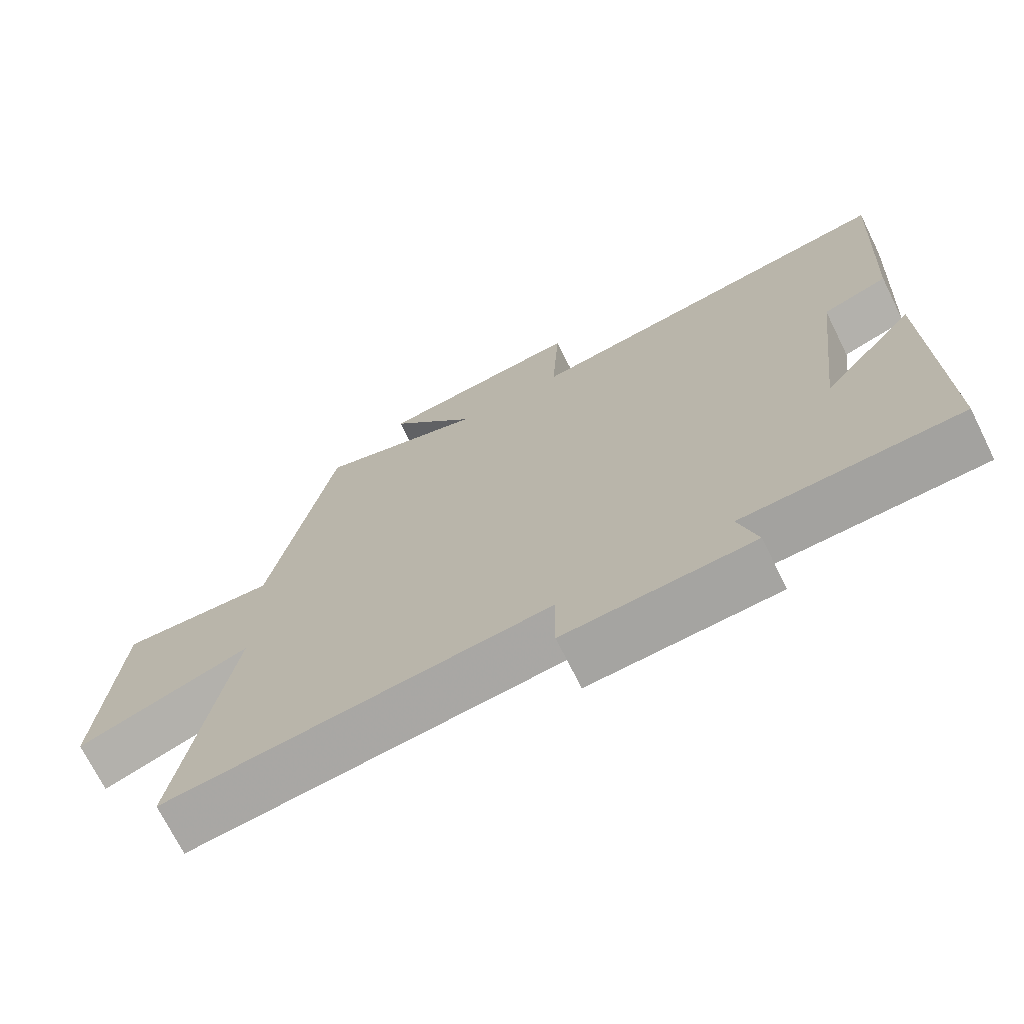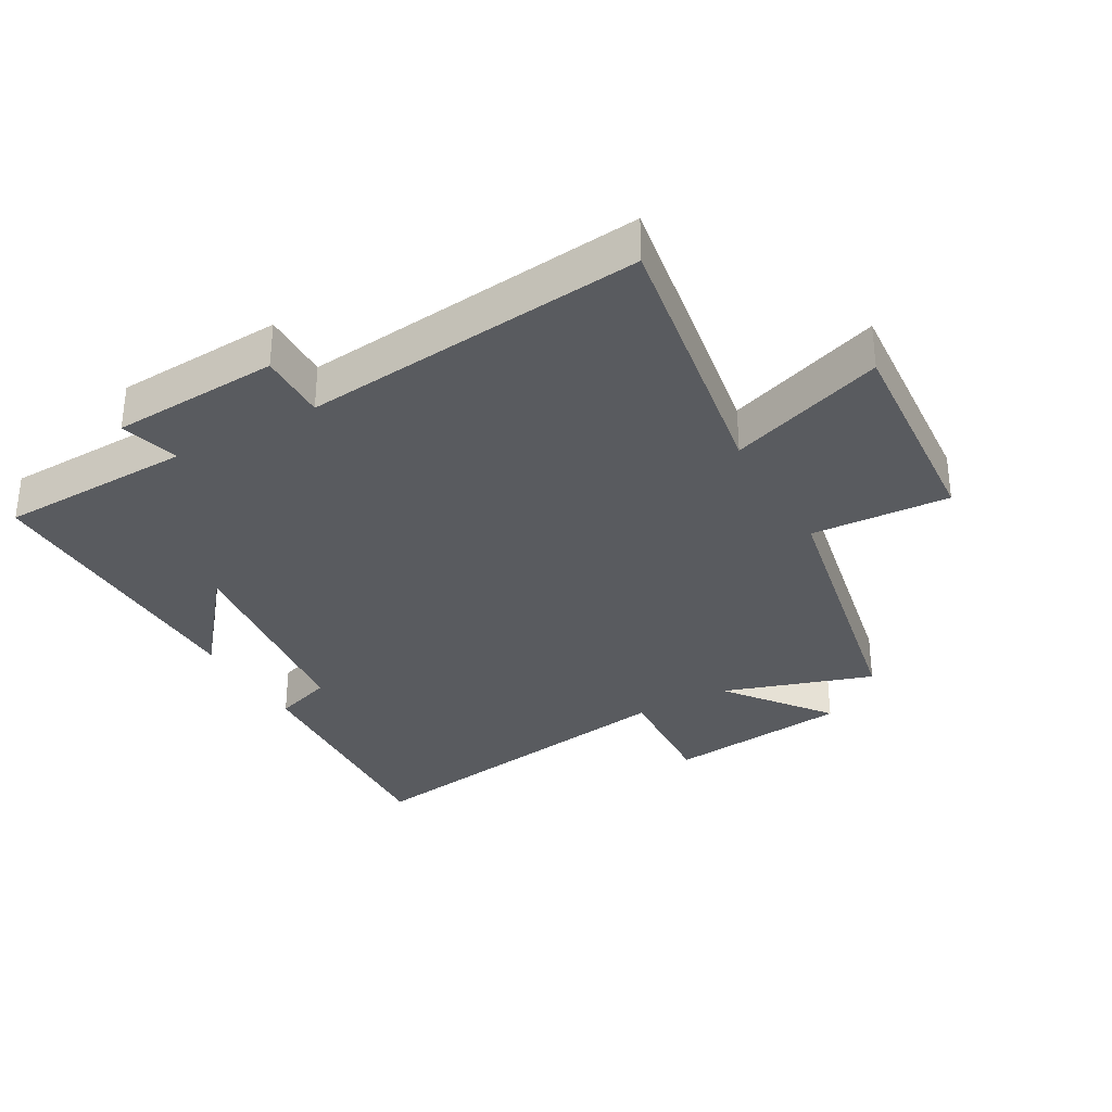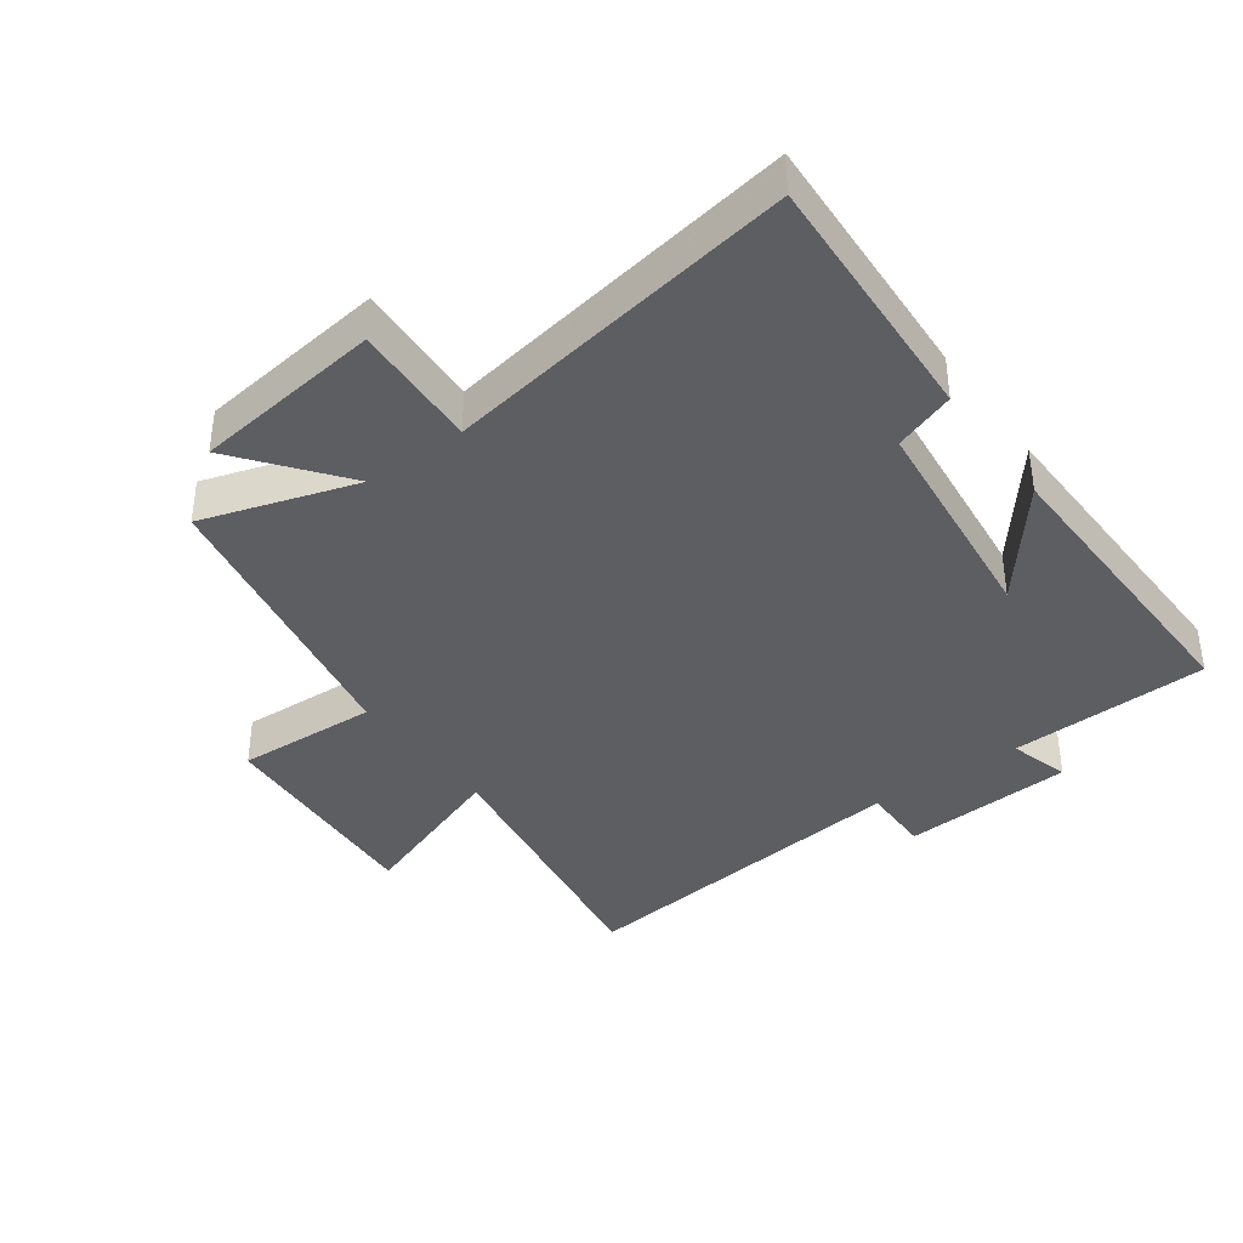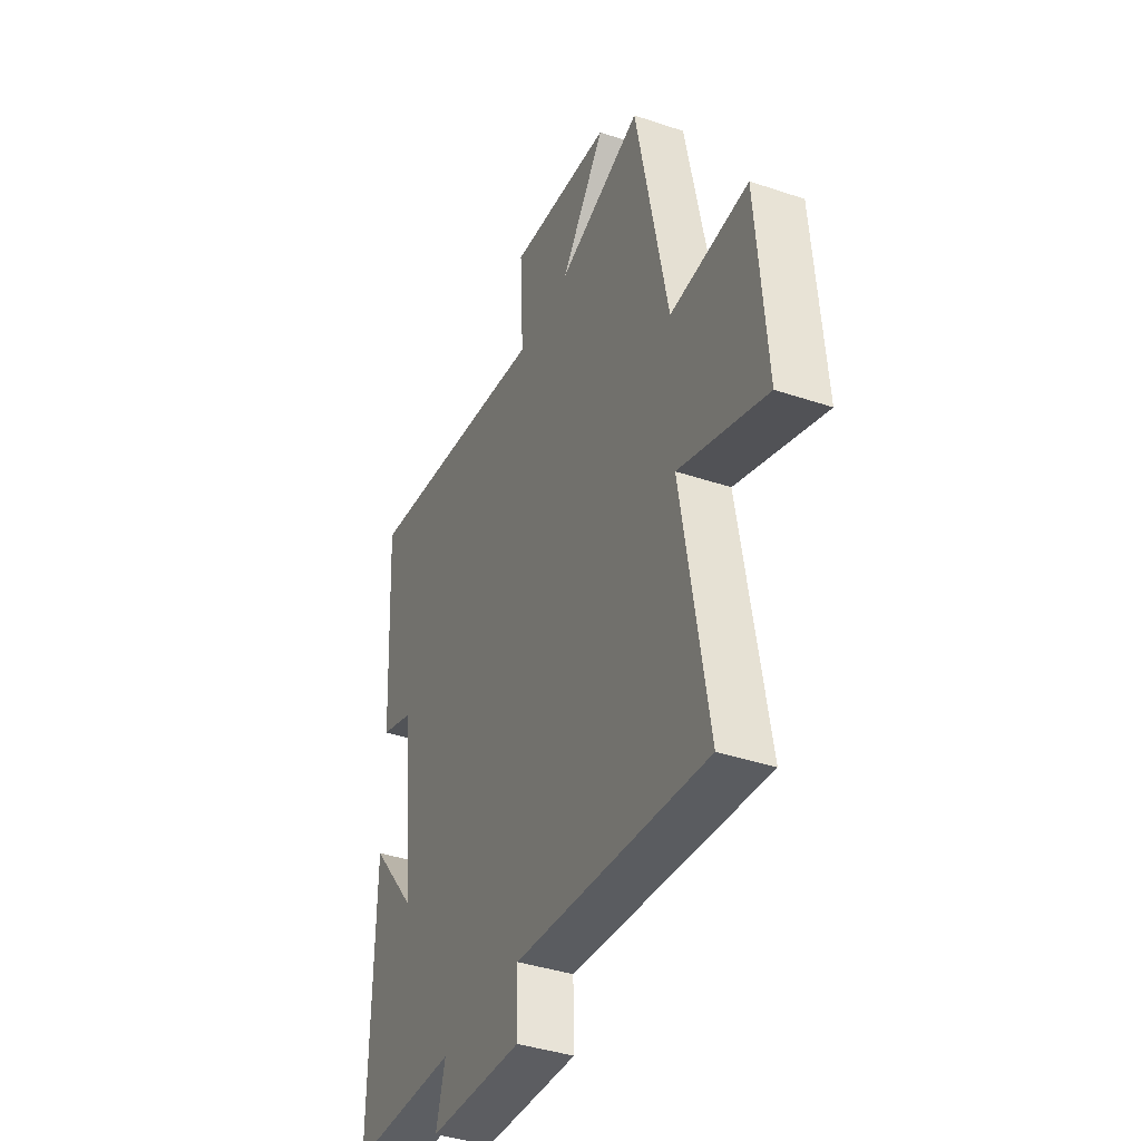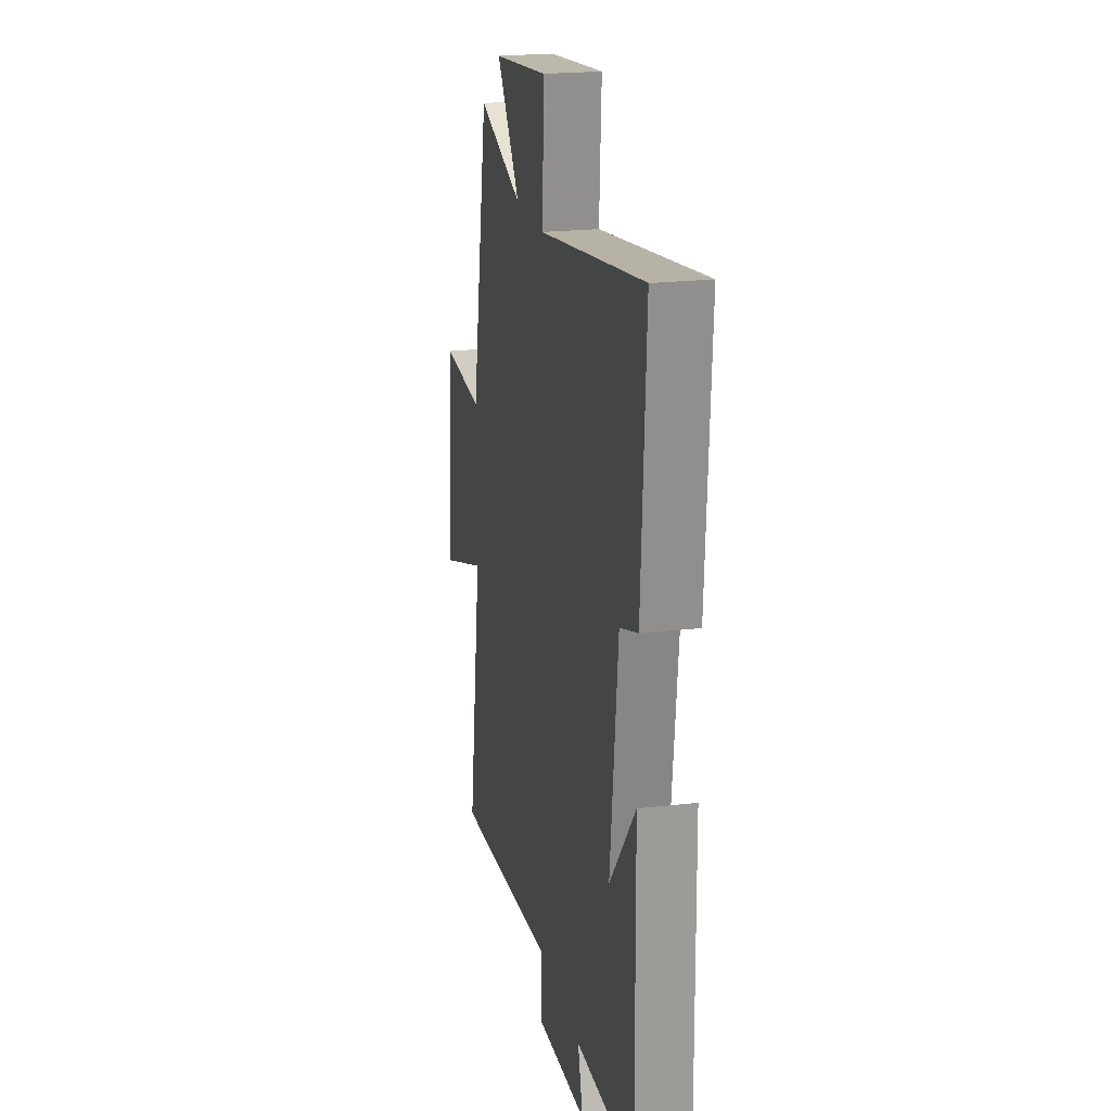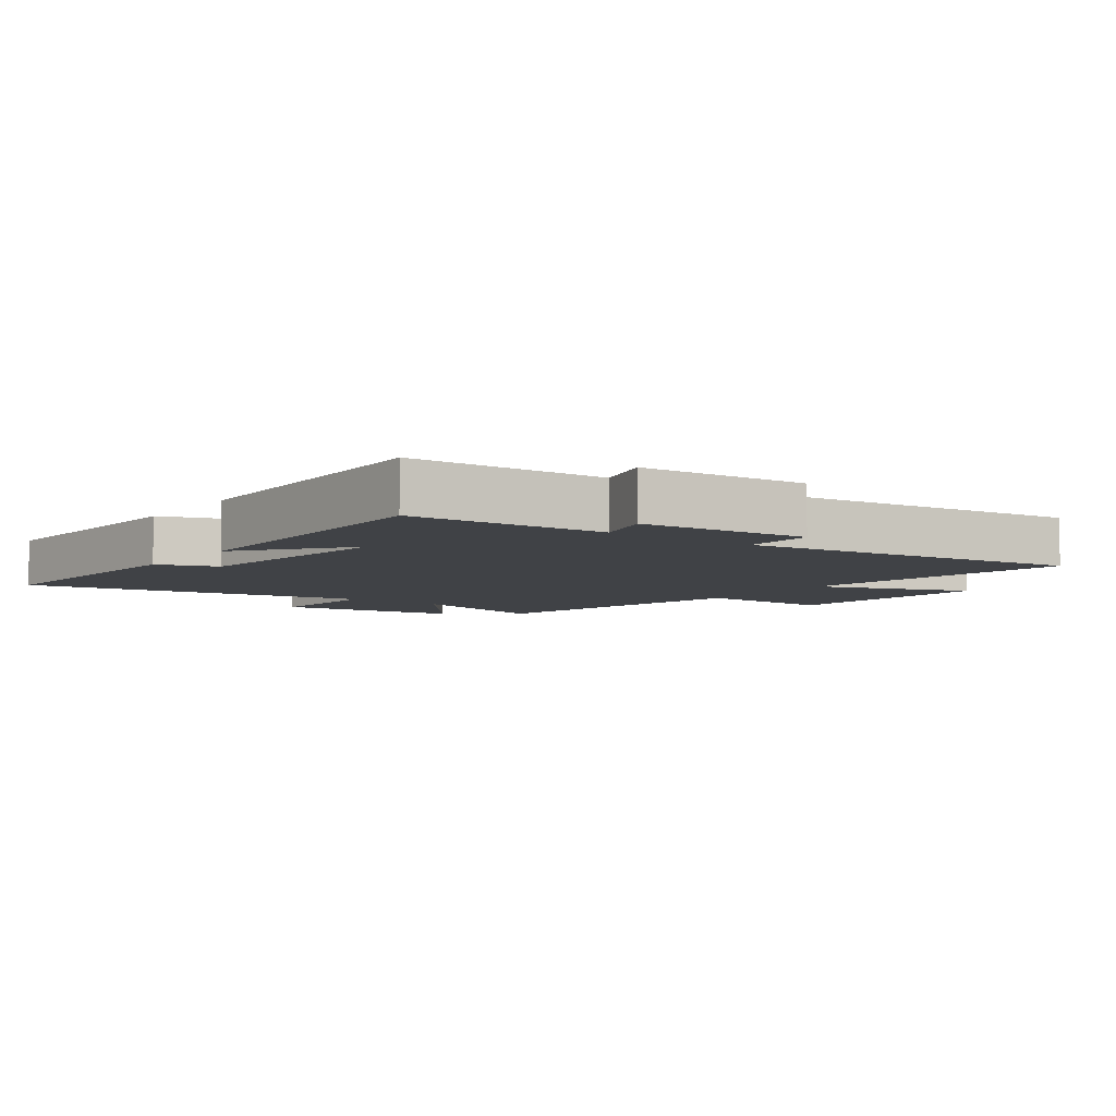
<metadata>
{"format":"obj","ext":"obj","renderer":"f3d","projection":"perspective","resolution":1024,"background":"white","views":[{"elev":-71.5,"azim":26.4,"up":"+Z"},{"elev":-32.4,"azim":-150.6,"up":"+Y"},{"elev":-38.6,"azim":36.4,"up":"+Y"},{"elev":-39.6,"azim":-112.7,"up":"+Z"},{"elev":21.5,"azim":78.3,"up":"+Z"},{"elev":-6.2,"azim":144.2,"up":"+Y"}]}
</metadata>
<code>
v 0.507 0.07 -0.49
v 0.201 0.07 -0.5
v 0.227 0.07 -0.593
v -0.037 0.07 -0.609
v -0.035 0.07 -0.5
v -0.572 0.07 -0.558
v -0.5 0.07 -0.121
v -0.744 0.07 -0.207
v -0.718 0.07 0.139
v -0.5 0.07 0.127
v -0.411 0.07 0.576
v -0.176 0.07 0.5
v -0.299 0.07 0.66
v -0.009 0.07 0.694
v -0.02 0.07 0.5
v 0.523 0.07 0.586
v 0.5 0.07 0.191
v 0.407 0.07 0.159
v 0.367 0.07 -0.183
v 0.5 0.07 -0.019
v 0.507 0 -0.49
v 0.201 0 -0.5
v 0.227 0 -0.593
v -0.037 0 -0.609
v -0.035 0 -0.5
v -0.572 0 -0.558
v -0.5 0 -0.121
v -0.744 0 -0.207
v -0.718 0 0.139
v -0.5 0 0.127
v -0.411 0 0.576
v -0.176 0 0.5
v -0.299 0 0.66
v -0.009 0 0.694
v -0.02 0 0.5
v 0.523 0 0.586
v 0.5 0 0.191
v 0.407 0 0.159
v 0.367 0 -0.183
v 0.5 0 -0.019
f 19 20 1 2
f 18 19 2
f 15 16 17 18
f 15 18 2
f 12 13 14 15
f 12 15 2
f 10 11 12 2
f 7 8 9 10
f 7 10 2 3
f 5 6 7
f 5 7 3
f 3 4 5
f 22 21 40 39
f 22 39 38
f 38 37 36 35
f 22 38 35
f 35 34 33 32
f 22 35 32
f 22 32 31 30
f 30 29 28 27
f 23 22 30 27
f 27 26 25
f 23 27 25
f 25 24 23
f 1 21 22 2
f 2 22 23 3
f 3 23 24 4
f 4 24 25 5
f 5 25 26 6
f 6 26 27 7
f 7 27 28 8
f 8 28 29 9
f 9 29 30 10
f 10 30 31 11
f 11 31 32 12
f 12 32 33 13
f 13 33 34 14
f 14 34 35 15
f 15 35 36 16
f 16 36 37 17
f 17 37 38 18
f 18 38 39 19
f 19 39 40 20
f 20 40 21 1

</code>
